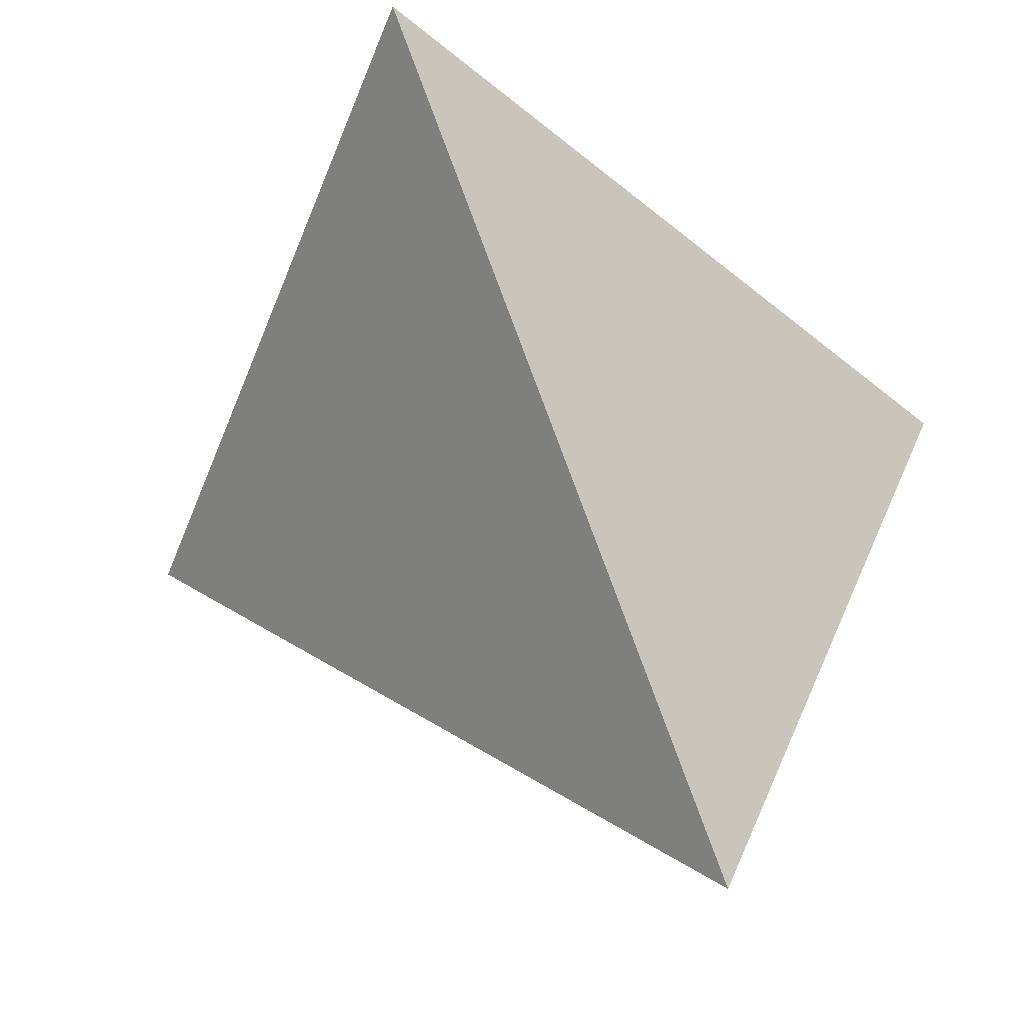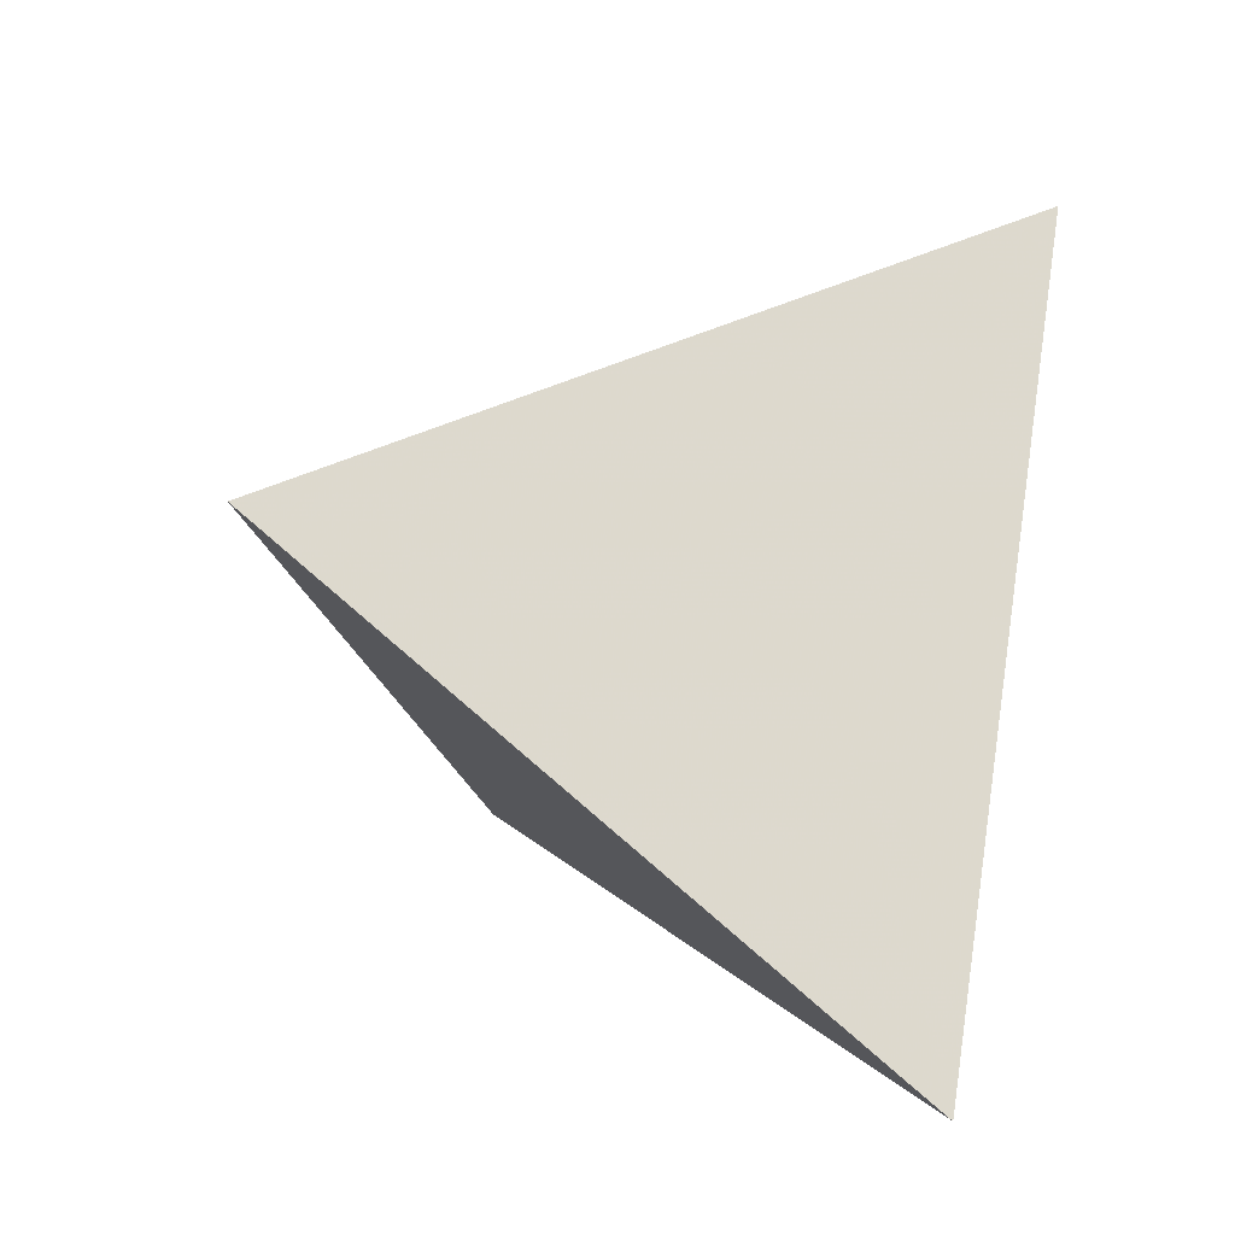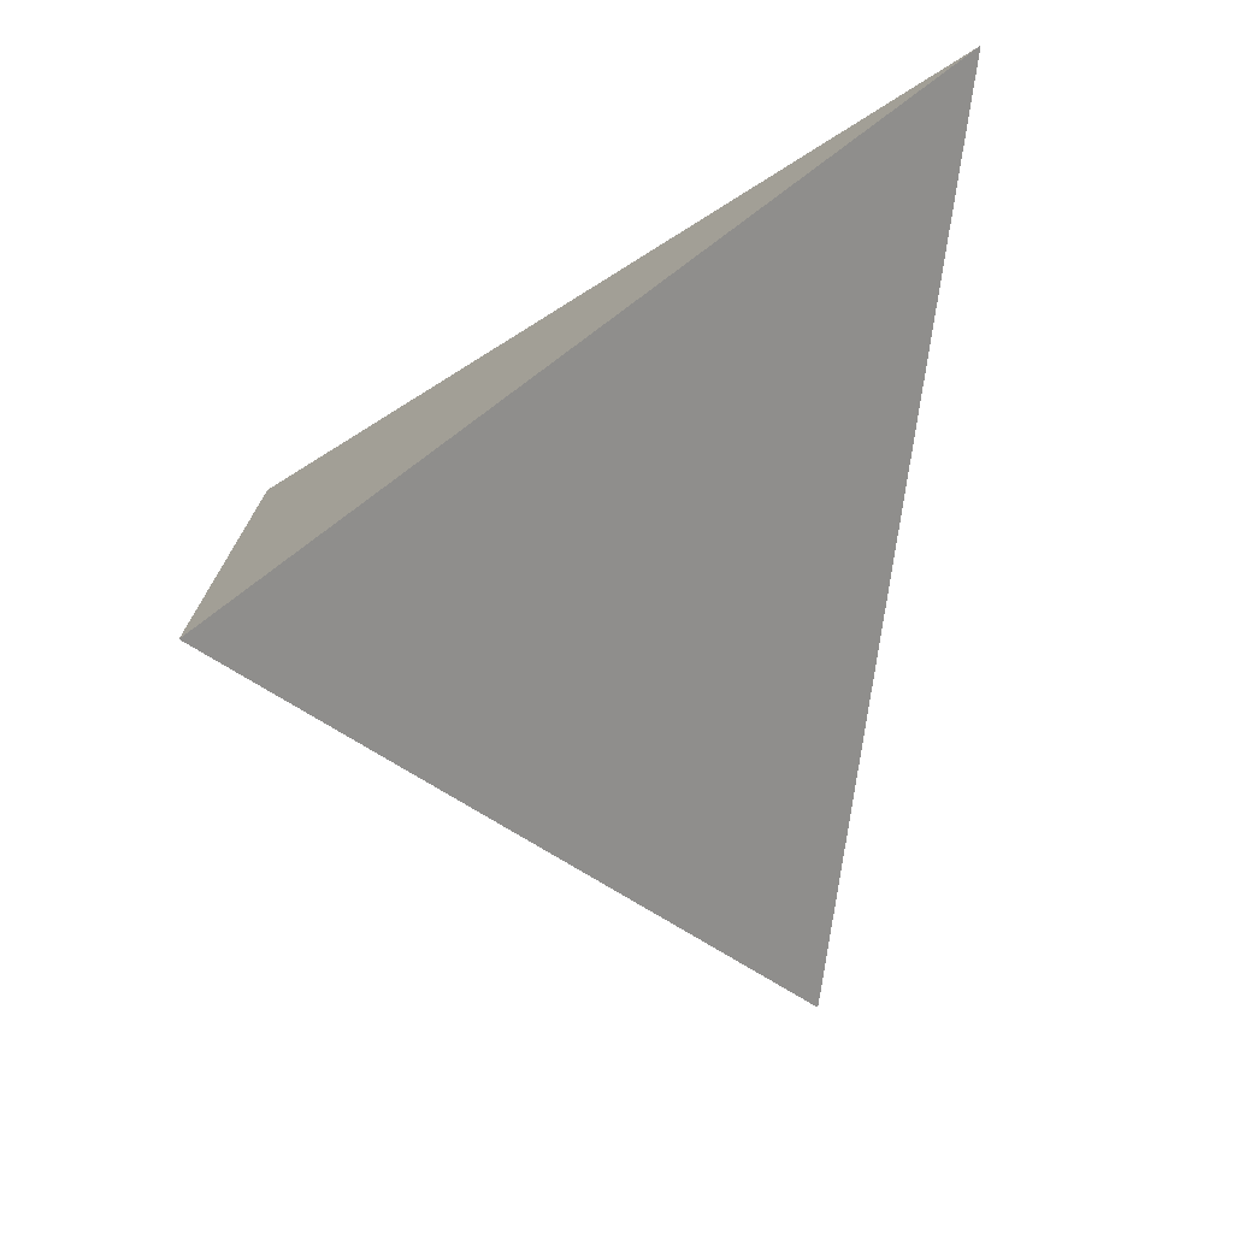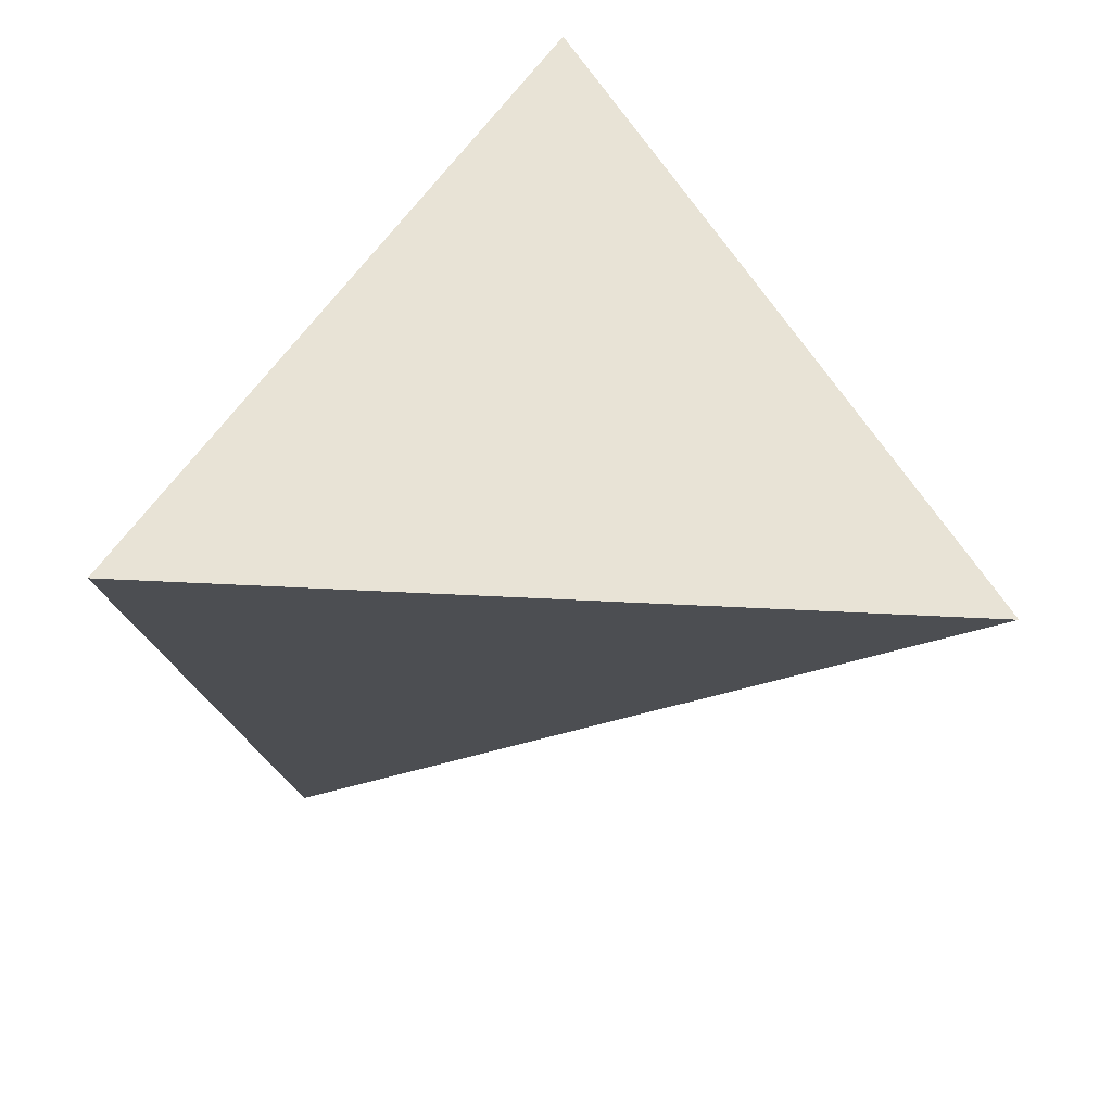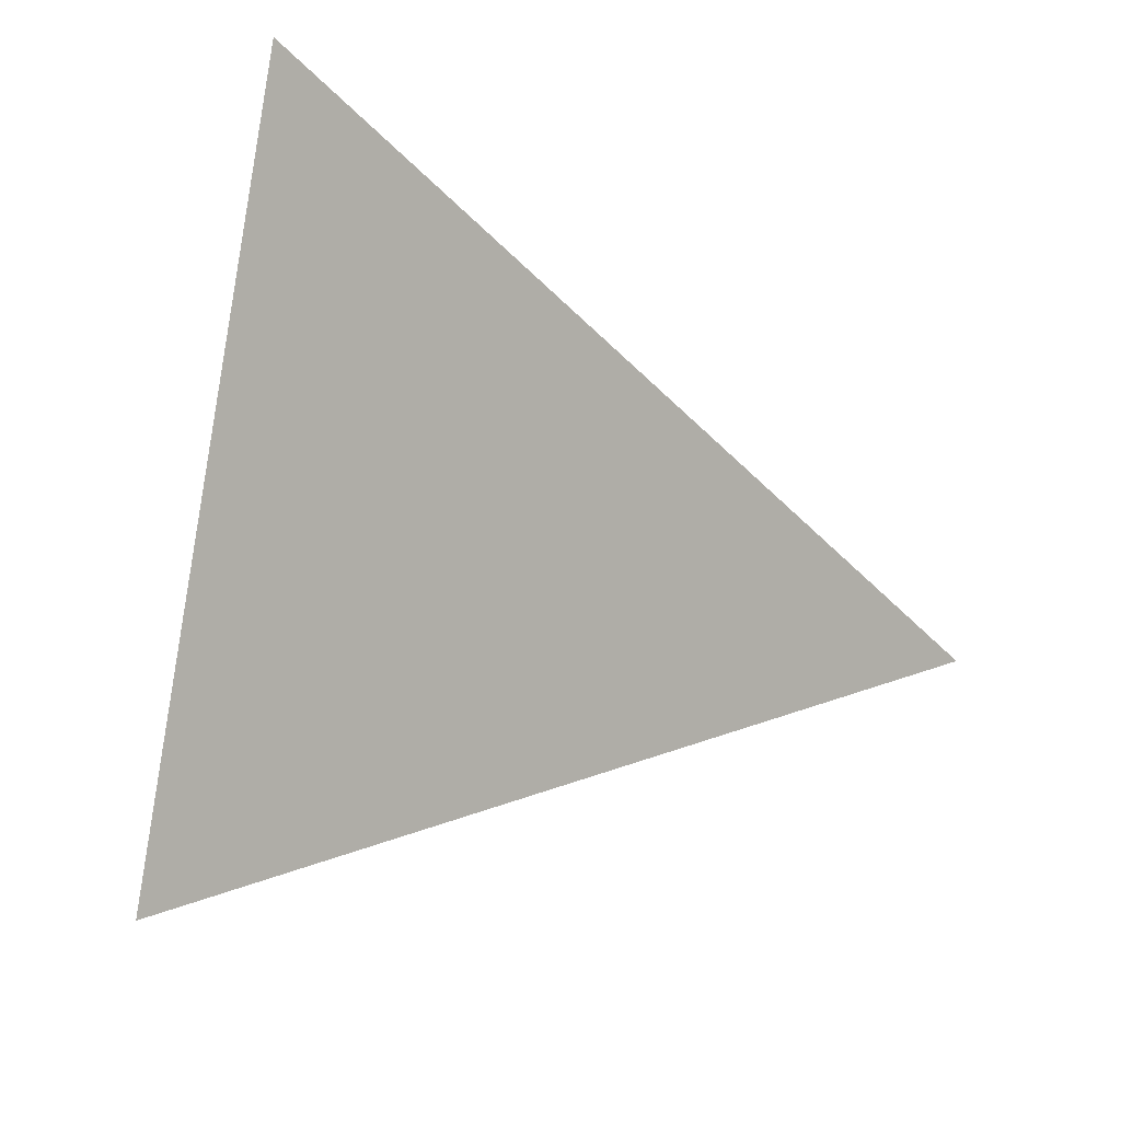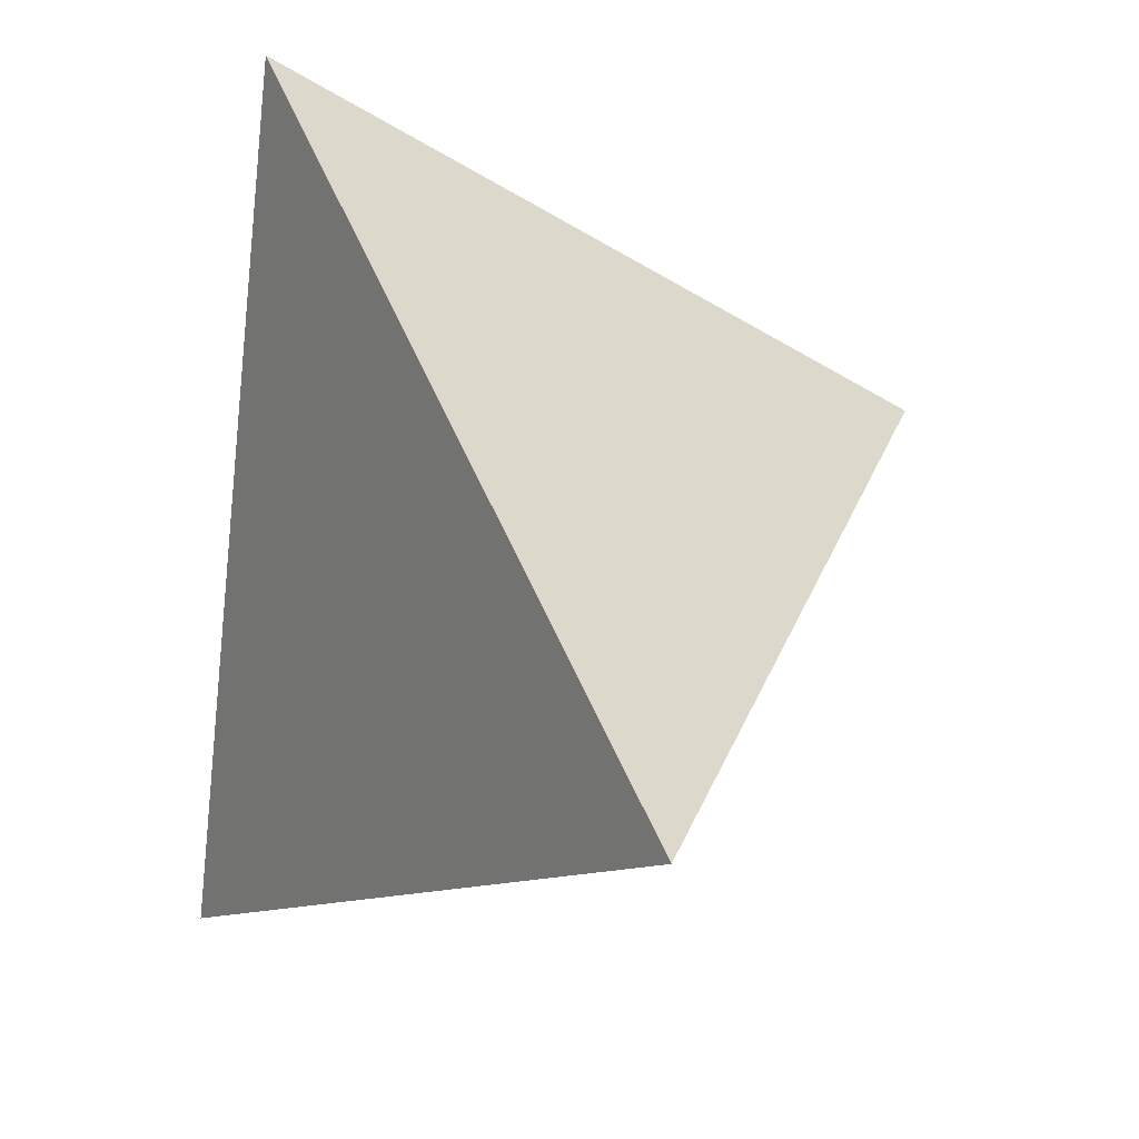
<metadata>
{"format":"obj","ext":"obj","renderer":"f3d","projection":"perspective","resolution":1024,"background":"white","views":[{"elev":-12.7,"azim":-169.3,"up":"+Y"},{"elev":9.3,"azim":133.4,"up":"+Z"},{"elev":-60.7,"azim":-83.5,"up":"+Y"},{"elev":24.9,"azim":-6.5,"up":"+Y"},{"elev":49.7,"azim":30.7,"up":"+Z"},{"elev":39.9,"azim":-57.7,"up":"+Y"}]}
</metadata>
<code>
v 0.1234 0.4082 -0.3404
v 0.4733 -0.004177 0.126
v -0.1552 -0.3724 -0.2749
v -0.3166 0.1748 0.33
v -0.2296 -0.04425 0.04709
v -0.2094 0.01906 0.04608
v 0.04625 -0.03952 0.09061
v 0.0478 -0.08533 0.04006
v -0.02255 -0.09664 0.02818
v 0.1277 -0.06198 0.06515
v -0.09039 -0.143 -0.02237
v -0.01565 -0.1572 -0.03867
v -0.005533 -0.06532 0.06258
v -0.05463 -0.05803 0.07104
v -0.1134 0.07188 0.2148
v -0.0224 -0.02579 0.1063
v -0.08786 -0.01765 0.1159
v -0.2322 0.04832 0.1898
v 0.04379 0.0699 0.2113
v -0.2356 0.1845 0.1877
v -0.03606 0.2151 -0.159
v -0.08284 0.2516 -0.05292
v 0.07842 0.2691 -0.07921
v 0.09914 0.3301 -0.3307
v 0.09375 0.159 -0.268
v -0.005202 0.143 -0.2562
v -0.07293 0.1187 -0.1464
v -0.07733 0.05649 -0.1736
v -0.08209 -0.03277 -0.2156
v -0.1246 0.006384 -0.1158
v -0.01912 0.0299 -0.2949
v -0.1093 0.07556 -0.1044
v 0.1397 -0.09958 0.02358
v 0.1096 0.1587 0.08545
v 0.2487 0.03902 0.1755
v 0.05937 -0.1815 -0.06609
v 0.01443 -0.2138 -0.19
v 0.1249 -0.1566 -0.1166
v 0.0853 0.0407 -0.2287
v 0.1736 0.1565 -0.1976
v 0.1673 0.01161 -0.1461
v 0.2717 -0.005611 -0.04854
v 0.2426 -0.07473 -0.04663
v 0.2103 -0.03515 -0.09026
v 0.2337 0.03805 -0.09878
v 0.2888 0.1648 -0.03879
v 0.3672 -0.04742 0.05085
v 0.1757 -0.1363 -0.08046
v 0.1187 -0.1422 -0.02328
v -0.1978 -0.1509 -0.03023
v -0.1823 -0.07474 -0.05647
v -0.1159 -0.09154 0.03459
v -0.2196 -0.09847 -0.002002
v -0.2363 0.02611 0.09923
v -0.2132 0.09955 0.09864
v -0.1006 0.1393 -0.08423
v -0.1308 0.09361 -0.05503
v 0.2377 -0.1115 -0.03634
v 0.2239 -0.1182 -0.04577
v 0.2054 -0.09753 -0.06993
v -0.1309 -0.07971 -0.1532
v -0.1369 -0.2307 -0.2279
v -0.08674 -0.1691 -0.2844
v -0.1418 -0.03764 -0.1094
v -0.1567 -0.06897 -0.1
v 0.2016 -0.08444 0.03976
v 0.03167 -0.08497 -0.2258
v 0.1029 -0.07427 -0.1681
v 0.1632 -0.07939 -0.1137
v -0.1446 -0.03878 0.09302
v -0.05361 0.2088 0.1057
v 0.2202 0.08651 -0.1296
v 0.03001 -0.1227 -0.001023
v -0.1523 0.1451 0.01348
v -0.1922 0.08121 0.04991
v -0.1789 -0.1664 -0.1148
v -0.1013 -0.2389 -0.1281
v 0.2842 -0.06014 -0.0162
v 0.2169 -0.1398 -0.0214
v 0.2798 -0.1137 0.001029
v 0.2049 -0.1435 -0.05229
v -0.1703 0.00722 -0.03191
v -0.1726 -0.006517 -0.03551
v -0.1887 0.009182 0.0027
v -0.1657 0.03853 -0.02262
v -0.1544 0.07803 -0.02072
v -0.141 0.04545 -0.06379
v -0.1576 0.01546 -0.0504
v -0.147 0.009462 -0.07314
v -0.1727 -0.02926 -0.04827
v -0.1651 -0.01613 -0.05467
v -0.1606 -0.0101 -0.05939
v -0.1758 -0.01746 -0.03599
v -0.1792 -0.008069 -0.02439
v -0.1606 0.002711 -0.0522
v -0.1638 0.004083 -0.04555
v -0.1703 -0.01691 -0.04562
v -0.1612 -0.003533 -0.05469
v -0.1571 -0.001158 -0.06084
v -0.1904 -0.03462 -0.01908
v -0.1557 -0.02252 -0.07542
v 0.2301 -0.1121 -0.04279
v 0.2309 -0.1099 -0.04292
v 0.2299 -0.1115 -0.04317
v 0.2279 -0.1037 -0.04797
v 0.229 -0.1112 -0.0441
v 0.2296 -0.1116 -0.0434
v 0.2299 -0.1112 -0.04326
v 0.2297 -0.1114 -0.04333
v 0.2297 -0.1115 -0.04334
v 0.2298 -0.1114 -0.04329
v 0.2297 -0.1113 -0.04341
v 0.2298 -0.1114 -0.04327
v -0.1707 -0.01109 -0.0416
v -0.1642 -0.007665 -0.05149
v -0.1675 -0.01108 -0.04735
v -0.1634 -0.001606 -0.04946
v -0.1675 -0.003756 -0.04331
v 0.1928 0.3264 -0.2479
v 0.3087 0.1899 -0.09343
v 0.3302 0.1645 -0.06474
v 0.3402 0.1527 -0.05145
v 0.3526 0.1381 -0.03493
v 0.3824 0.103 0.004776
v 0.3302 0.02824 0.163
v 0.3242 0.02961 0.1645
v 0.0456 0.09272 0.2365
v 0.01984 0.09855 0.2431
v -0.2148 0.1517 0.3037
v -0.2677 0.1637 0.3174
v -0.2872 0.1903 0.2853
v -0.2598 0.2049 0.2434
v -0.1821 0.2461 0.1251
v -0.09092 0.2945 -0.01382
v -0.03402 0.3247 -0.1005
v 0.05008 0.3693 -0.2286
v 0.1224 0.4077 -0.3388
v 0.1186 0.3948 -0.3393
v 0.1083 0.366 -0.3369
v 0.1054 0.3578 -0.3362
v 0.06168 0.2352 -0.3259
v 0.04464 0.1875 -0.3219
v -0.008339 0.03904 -0.3094
v -0.01505 0.02024 -0.3078
v -0.06317 -0.1146 -0.2965
v -0.1023 -0.2241 -0.2873
v -0.1047 -0.2311 -0.2868
v -0.1392 -0.3275 -0.2787
v -0.303 0.1286 0.279
v -0.2984 0.1133 0.2621
v -0.2922 0.09229 0.2388
v -0.2759 0.03703 0.1777
v -0.2565 -0.02892 0.1048
v -0.2475 -0.05957 0.07095
v -0.228 -0.1256 -0.002049
v -0.2158 -0.1669 -0.04772
v -0.2095 -0.1884 -0.07152
v -0.2038 -0.2075 -0.09255
v -0.1866 -0.2661 -0.1573
v -0.174 -0.3085 -0.2042
v -0.1601 -0.3558 -0.2565
v 0.442 -0.02252 0.106
v 0.4192 -0.03588 0.0915
v 0.4088 -0.04198 0.08486
v 0.3346 -0.08545 0.03754
v 0.3313 -0.08737 0.03545
v 0.3137 -0.09767 0.02423
v 0.2749 -0.1204 -0.0005689
v 0.2709 -0.1228 -0.003099
v 0.2607 -0.1287 -0.009573
v 0.2242 -0.1502 -0.03291
v 0.193 -0.1684 -0.05281
v 0.1514 -0.1928 -0.07934
v 0.07876 -0.2354 -0.1257
v 0.006504 -0.2777 -0.1717
v -0.05294 -0.3125 -0.2097
v -0.1061 -0.3437 -0.2436
f 39 142 141
f 49 79 33
f 40 39 25
f 45 122 123
f 125 35 162
f 45 72 121
f 134 133 71
f 119 120 40
f 72 40 120
f 42 123 124
f 140 139 24
f 162 47 124
f 173 174 38
f 41 40 72
f 124 123 46
f 11 50 158
f 38 174 175
f 125 2 124
f 123 122 46
f 28 32 27
f 122 121 46
f 170 169 79
f 121 120 46
f 23 46 120
f 23 119 1
f 33 79 167
f 162 163 47
f 45 41 72
f 56 57 74
f 146 145 67
f 59 169 170
f 62 161 160
f 154 153 5
f 47 164 165
f 163 164 47
f 140 141 26
f 160 161 77
f 165 166 80
f 145 144 67
f 38 48 172
f 166 167 80
f 12 77 177
f 58 80 167
f 59 58 168
f 48 81 171
f 170 171 81
f 175 176 37
f 21 139 140
f 139 138 24
f 169 168 79
f 176 177 37
f 37 177 3
f 152 151 54
f 77 161 3
f 12 176 175
f 175 174 36
f 49 36 174
f 173 172 49
f 165 164 66
f 172 171 49
f 49 171 170
f 168 167 79
f 33 166 165
f 1 138 137
f 10 163 162
f 10 66 164
f 8 9 73
f 148 147 37
f 49 8 73
f 97 90 93
f 37 147 146
f 39 67 144
f 116 118 115
f 143 142 39
f 29 31 144
f 8 13 9
f 32 56 27
f 25 141 140
f 141 142 26
f 111 110 109
f 105 60 43
f 26 142 143
f 112 113 111
f 68 38 37
f 143 144 31
f 29 145 146
f 146 147 63
f 62 63 147
f 62 148 3
f 4 130 131
f 85 86 87
f 84 94 100
f 129 128 71
f 37 67 68
f 71 128 127
f 21 27 56
f 127 126 34
f 159 158 76
f 46 34 126
f 125 126 35
f 19 35 126
f 127 128 19
f 15 19 128
f 129 130 15
f 52 155 156
f 104 108 102
f 22 56 74
f 137 136 23
f 25 24 40
f 136 135 23
f 112 108 113
f 71 23 135
f 55 75 54
f 11 52 50
f 133 132 71
f 149 4 131
f 131 132 20
f 74 20 132
f 74 133 134
f 134 135 22
f 90 100 93
f 21 22 135
f 17 14 16
f 160 159 76
f 51 76 158
f 33 8 49
f 51 157 156
f 102 108 103
f 156 155 53
f 5 53 155
f 54 5 153
f 55 54 151
f 98 95 99
f 53 5 100
f 55 150 149
f 149 150 18
f 150 151 18
f 70 18 151
f 152 153 70
f 52 70 153
f 154 155 52
f 30 64 101
f 156 157 50
f 157 158 50
f 11 159 160
f 75 74 86
f 101 92 99
f 108 104 113
f 104 102 110
f 39 68 67
f 105 58 103
f 58 105 43
f 96 117 118
f 103 58 102
f 105 103 106
f 108 112 106
f 87 30 89
f 110 111 104
f 104 111 113
f 106 112 110
f 110 112 109
f 106 110 107
f 107 110 102
f 106 107 102
f 112 111 109
f 102 58 59
f 102 59 106
f 106 59 105
f 105 59 60
f 103 108 106
f 118 116 114
f 114 116 97
f 118 114 83
f 116 115 91
f 7 8 10
f 115 118 117
f 98 117 95
f 117 98 115
f 95 117 96
f 118 83 82
f 42 43 44
f 83 114 93
f 96 118 82
f 93 114 97
f 83 93 94
f 95 96 88
f 115 98 92
f 97 116 91
f 6 84 5
f 84 6 75
f 5 84 100
f 6 5 54
f 60 59 81
f 7 13 8
f 13 7 16
f 11 12 9
f 12 11 77
f 35 19 7
f 9 12 73
f 11 9 52
f 45 44 41
f 44 45 42
f 41 44 69
f 61 76 65
f 14 52 9
f 15 18 17
f 52 14 70
f 41 39 40
f 14 9 13
f 16 19 15
f 19 16 7
f 16 15 17
f 88 89 99
f 21 26 27
f 29 63 61
f 27 26 28
f 31 29 28
f 28 29 30
f 31 28 26
f 87 32 30
f 32 87 57
f 30 32 28
f 33 10 8
f 10 33 66
f 34 46 23
f 90 51 100
f 34 23 71
f 12 36 73
f 41 68 39
f 68 41 69
f 48 38 69
f 55 20 74
f 56 22 21
f 56 32 57
f 57 87 86
f 35 7 10
f 13 16 14
f 61 62 76
f 62 61 63
f 64 30 61
f 61 30 29
f 64 61 65
f 69 38 68
f 70 14 17
f 70 17 18
f 49 73 36
f 75 55 74
f 57 86 74
f 76 51 65
f 96 82 88
f 80 58 43
f 47 80 78
f 47 78 42
f 78 80 43
f 42 78 43
f 89 30 101
f 87 89 88
f 87 88 85
f 44 43 60
f 90 91 101
f 91 90 97
f 101 91 92
f 90 101 51
f 92 91 115
f 51 101 65
f 94 93 100
f 83 94 82
f 92 98 99
f 94 84 82
f 82 84 85
f 86 85 75
f 99 95 88
f 75 85 84
f 75 6 54
f 100 51 53
f 89 101 99
f 64 65 101
f 69 44 60
f 48 69 60
f 48 60 81
f 82 85 88
f 141 25 39
f 40 24 119
f 119 138 1
f 119 24 138
f 123 42 45
f 162 2 125
f 121 122 45
f 120 121 72
f 124 47 42
f 124 2 162
f 158 159 11
f 175 37 38
f 124 46 125
f 120 119 23
f 1 137 23
f 167 166 33
f 170 81 59
f 160 76 62
f 165 80 47
f 172 173 38
f 177 176 12
f 167 168 58
f 168 169 59
f 171 172 48
f 140 26 21
f 3 148 37
f 3 177 77
f 175 36 12
f 174 173 49
f 170 79 49
f 165 66 33
f 162 35 10
f 164 163 10
f 146 67 37
f 144 143 39
f 21 138 139
f 21 137 138
f 21 136 137
f 144 145 29
f 140 24 25
f 143 31 26
f 146 63 29
f 147 148 62
f 3 161 62
f 71 132 129
f 132 131 130
f 129 132 130
f 127 34 71
f 126 125 46
f 126 127 19
f 128 129 15
f 149 18 4
f 4 15 130
f 4 18 15
f 156 50 52
f 135 134 71
f 131 20 149
f 132 133 74
f 134 22 74
f 135 136 21
f 158 157 51
f 156 53 51
f 155 154 5
f 153 152 54
f 151 150 55
f 149 20 55
f 151 152 70
f 153 154 52
f 160 77 11

</code>
